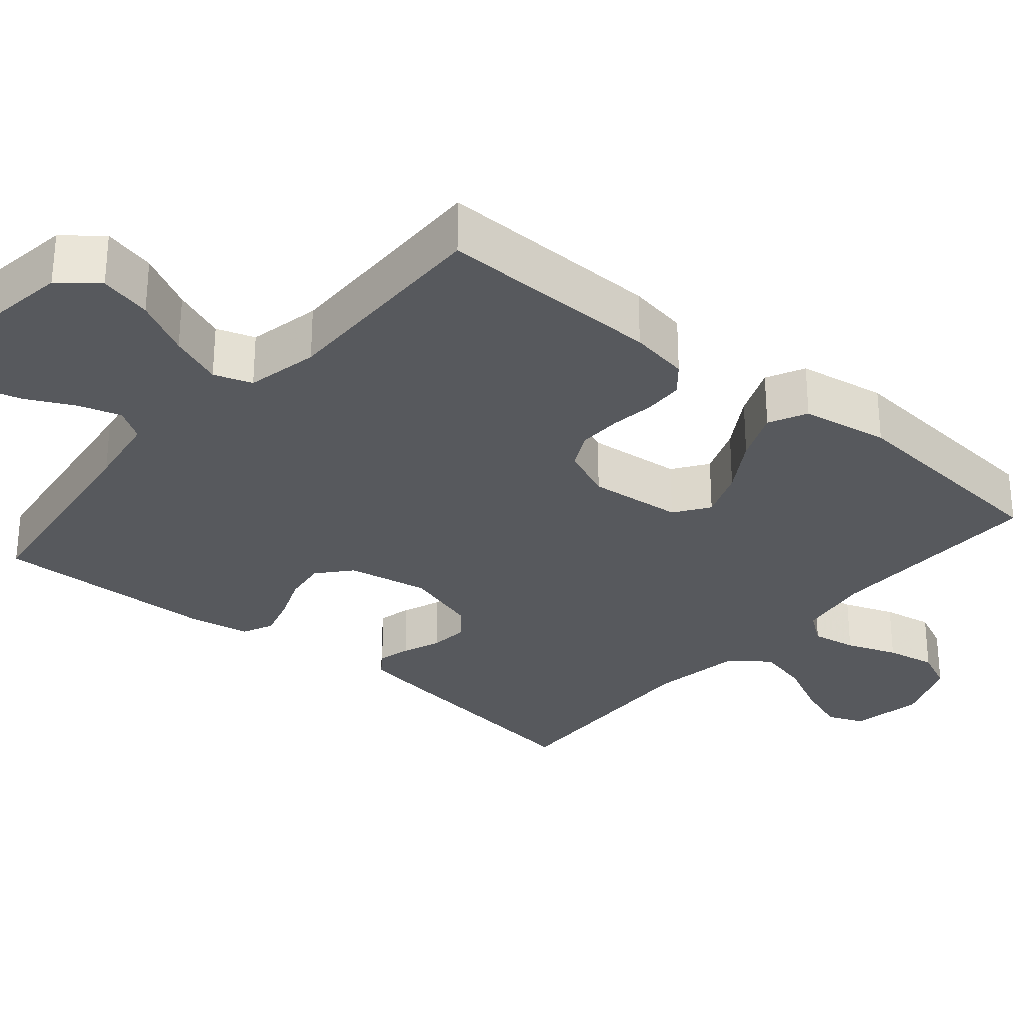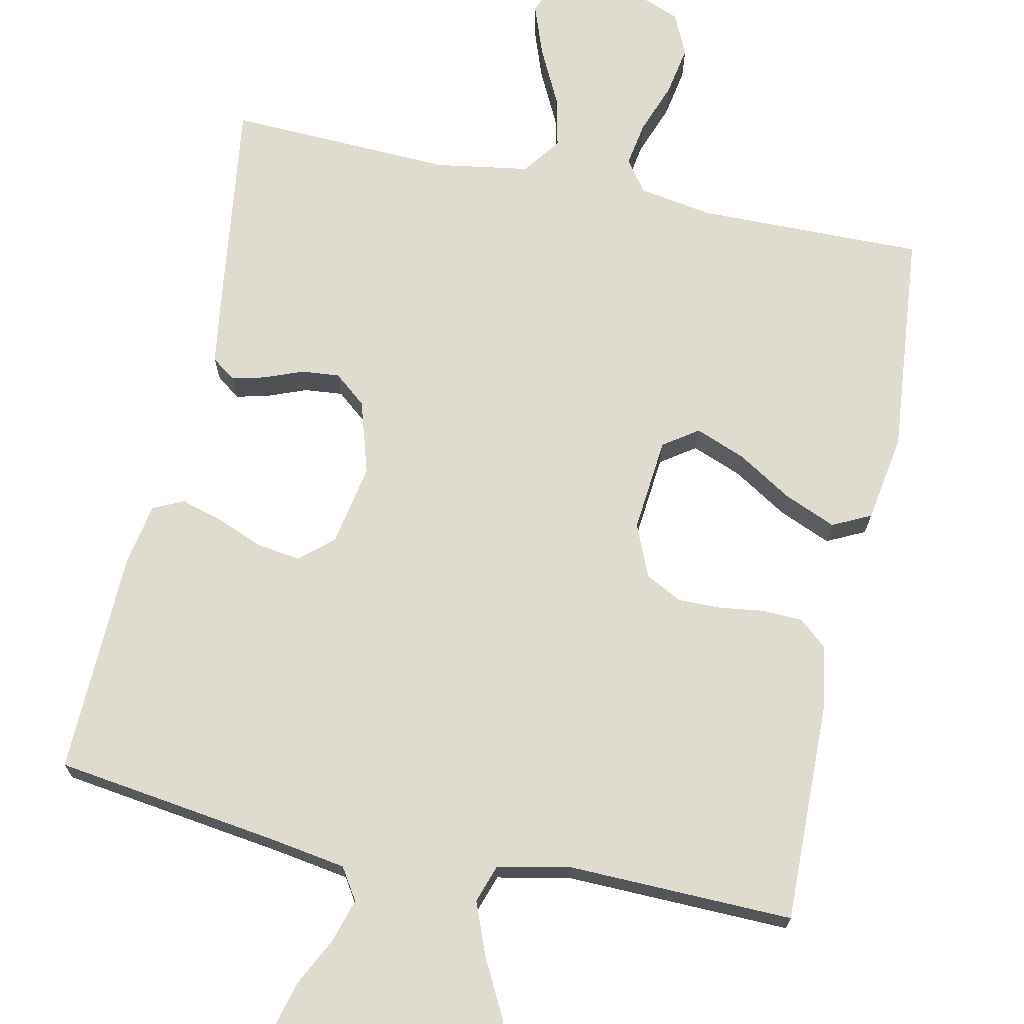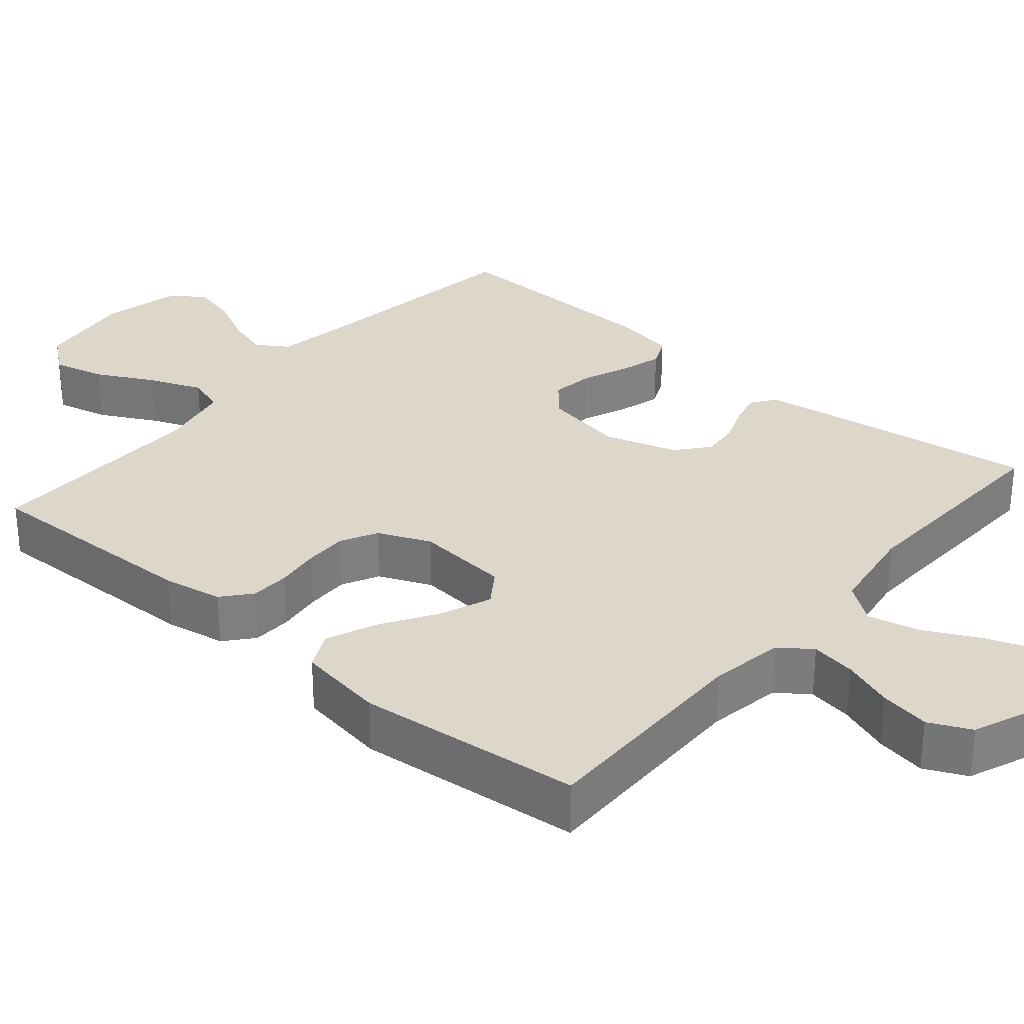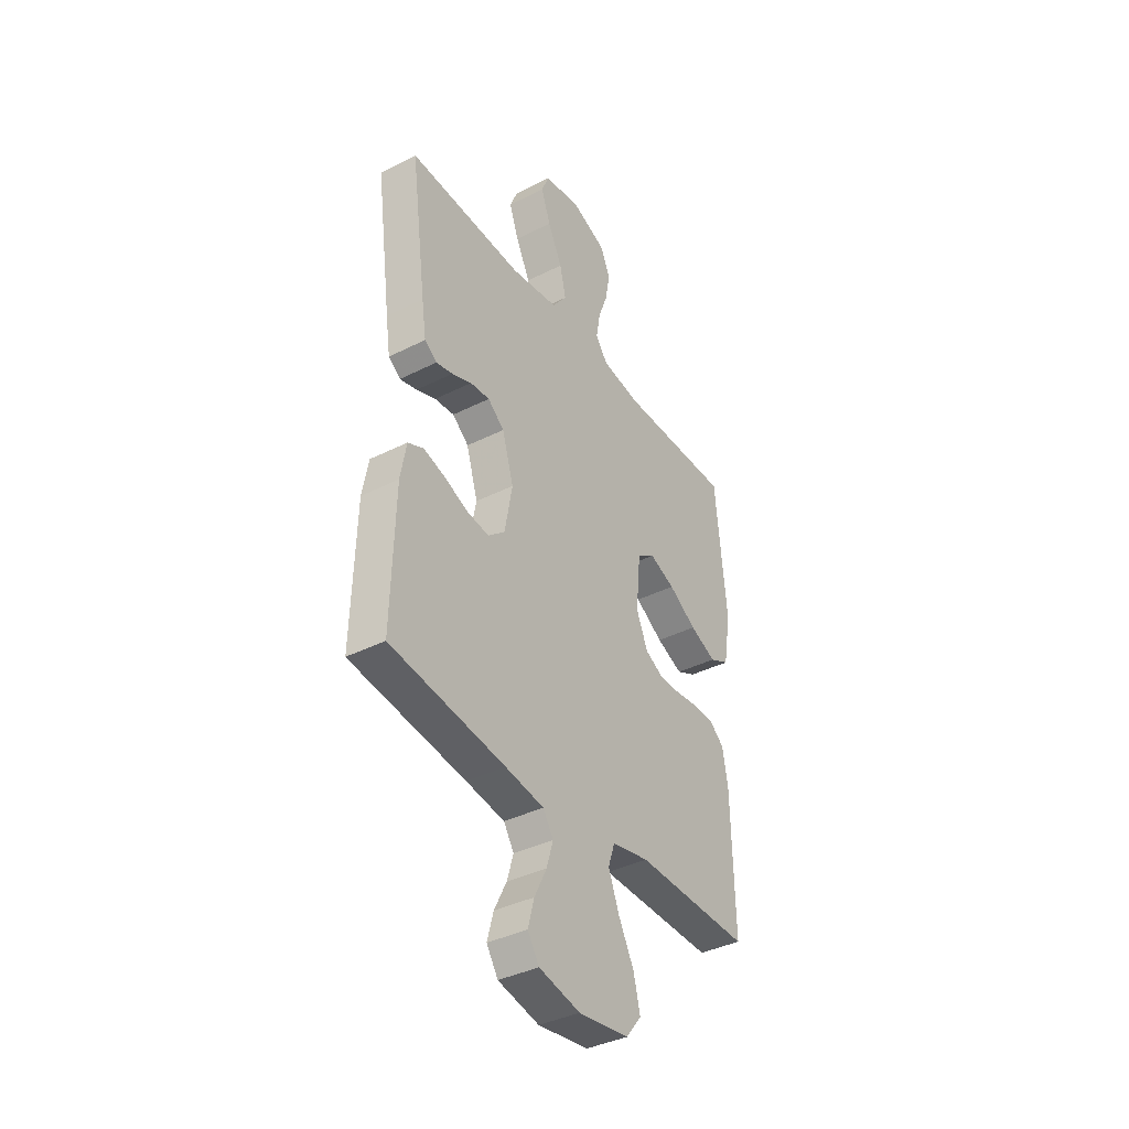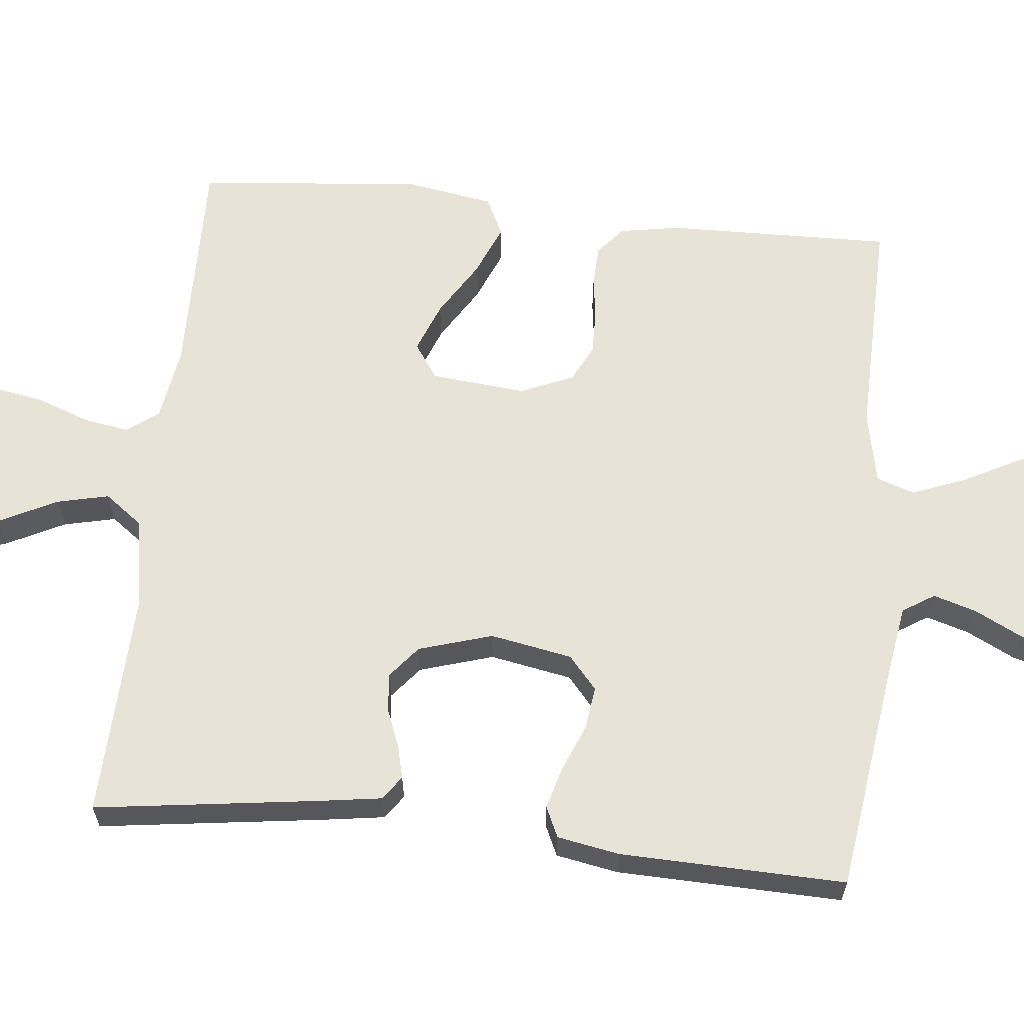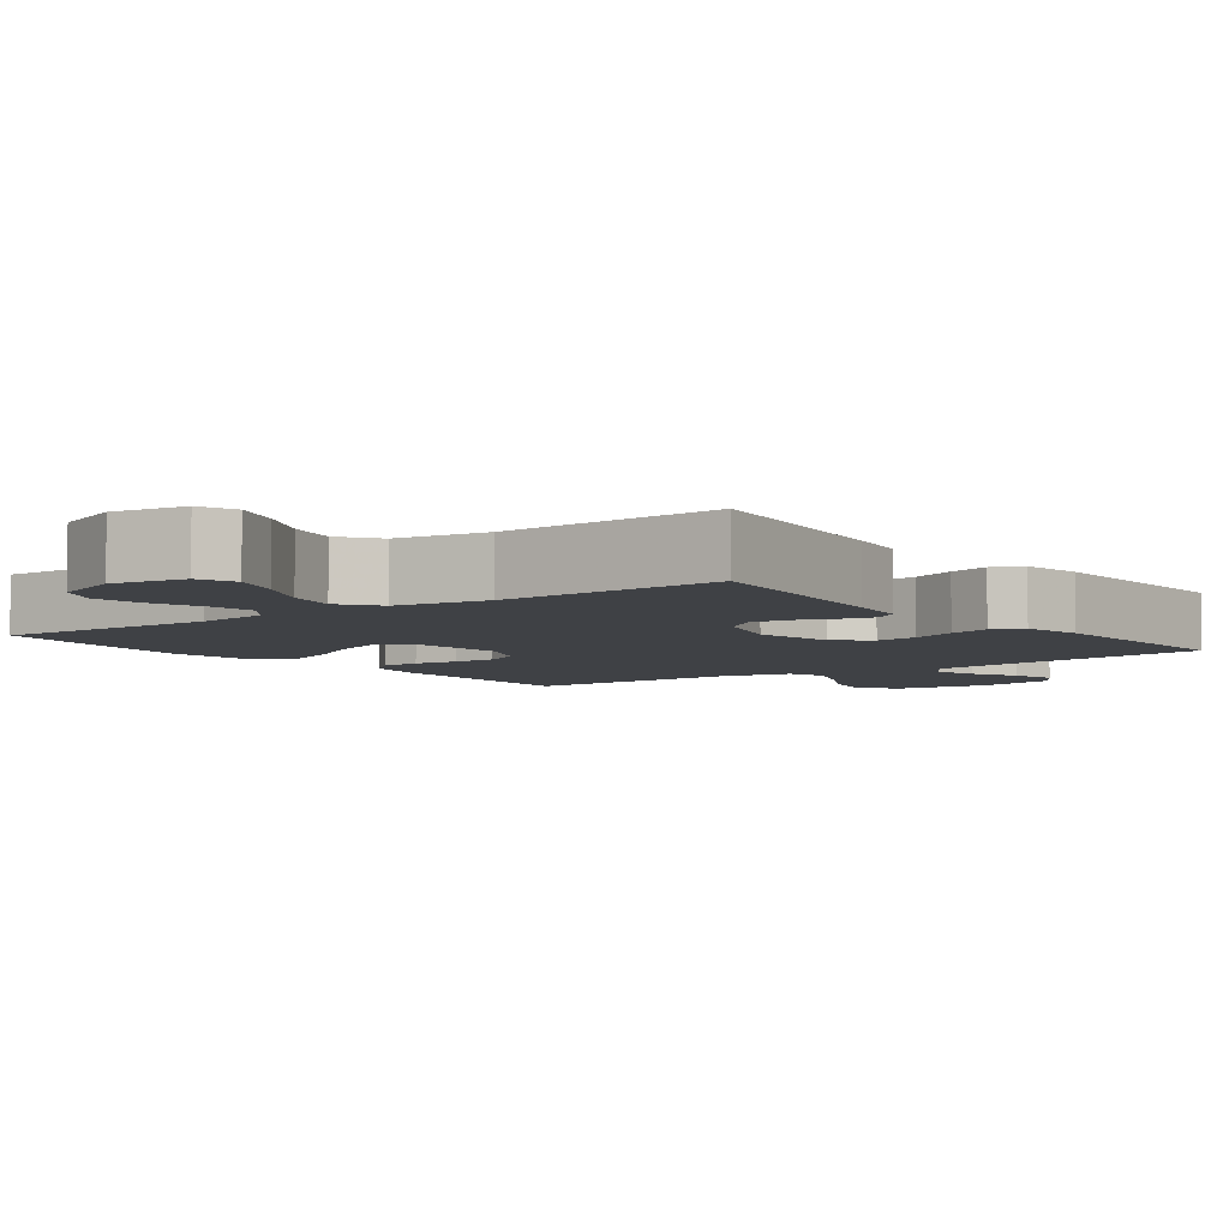
<metadata>
{"format":"obj","ext":"obj","renderer":"f3d","projection":"perspective","resolution":1024,"background":"white","views":[{"elev":-29.6,"azim":-130.2,"up":"+Y"},{"elev":70.5,"azim":-167.9,"up":"+Y"},{"elev":30.6,"azim":-49.6,"up":"+Y"},{"elev":-38.5,"azim":122.5,"up":"+Z"},{"elev":62.7,"azim":96.0,"up":"+Y"},{"elev":-5.4,"azim":36.6,"up":"+Y"}]}
</metadata>
<code>
v -0.5 0.07 -0.5
v -0.493 0.07 -0.2
v -0.479 0.07 -0.12
v -0.441 0.07 -0.088
v -0.388 0.07 -0.086
v -0.329 0.07 -0.094
v -0.271 0.07 -0.095
v -0.222 0.07 -0.07
v -0.192 0.07 0
v -0.204 0.07 0.126
v -0.25 0.07 0.158
v -0.317 0.07 0.132
v -0.39 0.07 0.087
v -0.459 0.07 0.058
v -0.51 0.07 0.083
v -0.529 0.07 0.2
v -0.5 0.07 0.5
v -0.2 0.07 0.495
v -0.101 0.07 0.511
v -0.07 0.07 0.553
v -0.08 0.07 0.613
v -0.105 0.07 0.681
v -0.117 0.07 0.748
v -0.091 0.07 0.804
v 0 0.07 0.84
v 0.097 0.07 0.823
v 0.117 0.07 0.774
v 0.092 0.07 0.705
v 0.054 0.07 0.629
v 0.038 0.07 0.56
v 0.076 0.07 0.509
v 0.2 0.07 0.489
v 0.5 0.07 0.5
v 0.459 0.07 0.2
v 0.447 0.07 0.12
v 0.415 0.07 0.097
v 0.371 0.07 0.108
v 0.32 0.07 0.128
v 0.269 0.07 0.133
v 0.226 0.07 0.098
v 0.196 0.07 0
v 0.216 0.07 -0.109
v 0.26 0.07 -0.147
v 0.318 0.07 -0.139
v 0.38 0.07 -0.114
v 0.436 0.07 -0.098
v 0.477 0.07 -0.117
v 0.492 0.07 -0.2
v 0.5 0.07 -0.5
v 0.2 0.07 -0.541
v 0.099 0.07 -0.557
v 0.072 0.07 -0.599
v 0.089 0.07 -0.656
v 0.121 0.07 -0.72
v 0.137 0.07 -0.78
v 0.107 0.07 -0.826
v 0 0.07 -0.85
v -0.131 0.07 -0.832
v -0.171 0.07 -0.782
v -0.154 0.07 -0.712
v -0.114 0.07 -0.636
v -0.086 0.07 -0.565
v -0.103 0.07 -0.514
v -0.2 0.07 -0.494
v -0.5 0 -0.5
v -0.493 0 -0.2
v -0.479 0 -0.12
v -0.441 0 -0.088
v -0.388 0 -0.086
v -0.329 0 -0.094
v -0.271 0 -0.095
v -0.222 0 -0.07
v -0.192 0 0
v -0.204 0 0.126
v -0.25 0 0.158
v -0.317 0 0.132
v -0.39 0 0.087
v -0.459 0 0.058
v -0.51 0 0.083
v -0.529 0 0.2
v -0.5 0 0.5
v -0.2 0 0.495
v -0.101 0 0.511
v -0.07 0 0.553
v -0.08 0 0.613
v -0.105 0 0.681
v -0.117 0 0.748
v -0.091 0 0.804
v 0 0 0.84
v 0.097 0 0.823
v 0.117 0 0.774
v 0.092 0 0.705
v 0.054 0 0.629
v 0.038 0 0.56
v 0.076 0 0.509
v 0.2 0 0.489
v 0.5 0 0.5
v 0.459 0 0.2
v 0.447 0 0.12
v 0.415 0 0.097
v 0.371 0 0.108
v 0.32 0 0.128
v 0.269 0 0.133
v 0.226 0 0.098
v 0.196 0 0
v 0.216 0 -0.109
v 0.26 0 -0.147
v 0.318 0 -0.139
v 0.38 0 -0.114
v 0.436 0 -0.098
v 0.477 0 -0.117
v 0.492 0 -0.2
v 0.5 0 -0.5
v 0.2 0 -0.541
v 0.099 0 -0.557
v 0.072 0 -0.599
v 0.089 0 -0.656
v 0.121 0 -0.72
v 0.137 0 -0.78
v 0.107 0 -0.826
v 0 0 -0.85
v -0.131 0 -0.832
v -0.171 0 -0.782
v -0.154 0 -0.712
v -0.114 0 -0.636
v -0.086 0 -0.565
v -0.103 0 -0.514
v -0.2 0 -0.494
f 58 59 60 61
f 58 61 62
f 57 58 62
f 56 57 62
f 53 54 55 56
f 52 53 56 62
f 51 52 62 63
f 47 48 49 50
f 47 50 51 63
f 44 45 46 47
f 35 36 37 38
f 35 38 39
f 32 33 34 35
f 31 32 35 39
f 30 31 39 40
f 26 27 28 29
f 26 29 30
f 25 26 30
f 24 25 30
f 21 22 23 24
f 20 21 24 30
f 19 20 30 40
f 15 16 17 18
f 12 13 14 15
f 11 12 15 18
f 10 11 18 19
f 3 4 5 6
f 3 6 7
f 64 1 2 3
f 64 3 7
f 44 47 63 64
f 43 44 64
f 42 43 64 7
f 41 42 7 8
f 40 41 8 9
f 9 10 19 40
f 125 124 123 122
f 126 125 122
f 126 122 121
f 126 121 120
f 120 119 118 117
f 126 120 117 116
f 127 126 116 115
f 114 113 112 111
f 127 115 114 111
f 111 110 109 108
f 102 101 100 99
f 103 102 99
f 99 98 97 96
f 103 99 96 95
f 104 103 95 94
f 93 92 91 90
f 94 93 90
f 94 90 89
f 94 89 88
f 88 87 86 85
f 94 88 85 84
f 104 94 84 83
f 82 81 80 79
f 79 78 77 76
f 82 79 76 75
f 83 82 75 74
f 70 69 68 67
f 71 70 67
f 67 66 65 128
f 71 67 128
f 128 127 111 108
f 128 108 107
f 71 128 107 106
f 72 71 106 105
f 73 72 105 104
f 104 83 74 73
f 1 65 66 2
f 2 66 67 3
f 3 67 68 4
f 4 68 69 5
f 5 69 70 6
f 6 70 71 7
f 7 71 72 8
f 8 72 73 9
f 9 73 74 10
f 10 74 75 11
f 11 75 76 12
f 12 76 77 13
f 13 77 78 14
f 14 78 79 15
f 15 79 80 16
f 16 80 81 17
f 17 81 82 18
f 18 82 83 19
f 19 83 84 20
f 20 84 85 21
f 21 85 86 22
f 22 86 87 23
f 23 87 88 24
f 24 88 89 25
f 25 89 90 26
f 26 90 91 27
f 27 91 92 28
f 28 92 93 29
f 29 93 94 30
f 30 94 95 31
f 31 95 96 32
f 32 96 97 33
f 33 97 98 34
f 34 98 99 35
f 35 99 100 36
f 36 100 101 37
f 37 101 102 38
f 38 102 103 39
f 39 103 104 40
f 40 104 105 41
f 41 105 106 42
f 42 106 107 43
f 43 107 108 44
f 44 108 109 45
f 45 109 110 46
f 46 110 111 47
f 47 111 112 48
f 48 112 113 49
f 49 113 114 50
f 50 114 115 51
f 51 115 116 52
f 52 116 117 53
f 53 117 118 54
f 54 118 119 55
f 55 119 120 56
f 56 120 121 57
f 57 121 122 58
f 58 122 123 59
f 59 123 124 60
f 60 124 125 61
f 61 125 126 62
f 62 126 127 63
f 63 127 128 64
f 64 128 65 1

</code>
